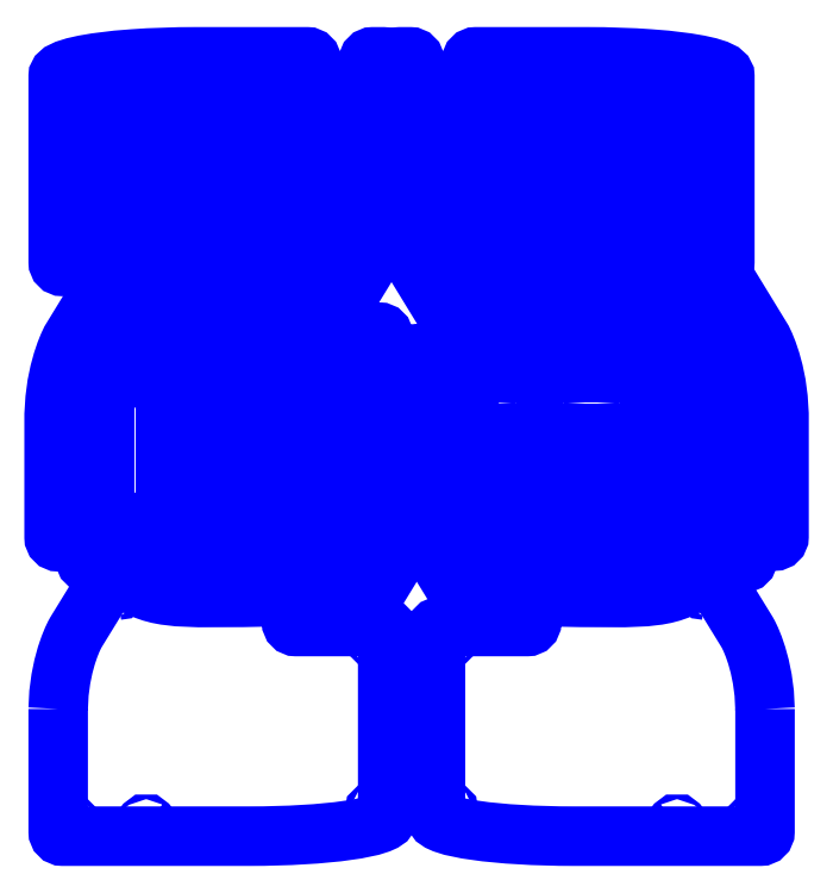
<metadata>
{"format":"dxf","ext":"dxf","renderer":"ezdxf+matplotlib","layout":"modelspace","background":"white","min_lineweight":24,"dpi":150}
</metadata>
<code>
0
SECTION
2
ENTITIES
0
INSERT
8
Top
2
block 2
10
0
20
0
30
0
0
INSERT
8
Top
2
block 3
10
0
20
0
30
0
0
INSERT
8
Top
2
block 4
10
0
20
0
30
0
0
INSERT
8
Top
2
block 5
10
0
20
0
30
0
0
INSERT
8
Top
2
block 6
10
0
20
0
30
0
0
INSERT
8
Top
2
block 7
10
0
20
0
30
0
0
INSERT
8
Top
2
block 8
10
0
20
0
30
0
0
INSERT
8
Top
2
block 9
10
0
20
0
30
0
0
INSERT
8
Top
2
block 10
10
0
20
0
30
0
0
INSERT
8
Top
2
block 11
10
0
20
0
30
0
0
INSERT
8
Top
2
block 12
10
0
20
0
30
0
0
INSERT
8
Top
2
block 13
10
0
20
0
30
0
0
INSERT
8
Top
2
block 14
10
0
20
0
30
0
0
INSERT
8
Top
2
block 15
10
0
20
0
30
0
0
INSERT
8
Top
2
block 16
10
0
20
0
30
0
0
INSERT
8
Top
2
block 17
10
0
20
0
30
0
0
INSERT
8
Top
2
block 18
10
0
20
0
30
0
0
INSERT
8
Top
2
block 19
10
0
20
0
30
0
0
INSERT
8
Top
2
block 20
10
0
20
0
30
0
0
POLYLINE
8
Top
66
     1
10
0
20
0
30
0
0
VERTEX
8
Top
10
396.8
20
292.4
30
0
0
VERTEX
8
Top
10
410.8
20
292.4
30
0
0
VERTEX
8
Top
10
410.8
20
278.4
30
0
0
VERTEX
8
Top
10
396.8
20
278.4
30
0
0
VERTEX
8
Top
10
396.8
20
292.4
30
0
0
SEQEND
8
Top
0
POLYLINE
8
Top
66
     1
10
0
20
0
30
0
0
VERTEX
8
Top
10
377.8
20
290.2
30
0
0
VERTEX
8
Top
10
391.8
20
290.2
30
0
0
VERTEX
8
Top
10
391.8
20
276.2
30
0
0
VERTEX
8
Top
10
377.8
20
276.2
30
0
0
VERTEX
8
Top
10
377.8
20
290.2
30
0
0
SEQEND
8
Top
0
INSERT
8
Top
2
block 21
10
0
20
0
30
0
0
INSERT
8
Top
2
block 22
10
0
20
0
30
0
0
INSERT
8
Top
2
block 23
10
0
20
0
30
0
0
INSERT
8
Top
2
block 24
10
0
20
0
30
0
0
INSERT
8
Top
2
block 25
10
0
20
0
30
0
0
INSERT
8
Top
2
block 26
10
0
20
0
30
0
0
INSERT
8
Top
2
block 27
10
0
20
0
30
0
0
INSERT
8
Top
2
block 28
10
0
20
0
30
0
0
INSERT
8
Top
2
block 29
10
0
20
0
30
0
0
INSERT
8
Top
2
block 30
10
0
20
0
30
0
0
INSERT
8
Top
2
block 31
10
0
20
0
30
0
0
INSERT
8
Top
2
block 32
10
0
20
0
30
0
0
INSERT
8
Top
2
block 33
10
0
20
0
30
0
0
INSERT
8
Top
2
block 34
10
0
20
0
30
0
0
INSERT
8
Top
2
block 35
10
0
20
0
30
0
0
INSERT
8
Top
2
block 36
10
0
20
0
30
0
0
INSERT
8
Top
2
block 37
10
0
20
0
30
0
0
INSERT
8
Top
2
block 38
10
0
20
0
30
0
0
INSERT
8
Top
2
block 39
10
0
20
0
30
0
0
INSERT
8
Top
2
block 40
10
0
20
0
30
0
0
INSERT
8
Top
2
block 41
10
0
20
0
30
0
0
INSERT
8
Top
2
block 42
10
0
20
0
30
0
0
INSERT
8
Top
2
block 43
10
0
20
0
30
0
0
INSERT
8
Top
2
block 44
10
0
20
0
30
0
0
INSERT
8
Top
2
block 45
10
0
20
0
30
0
0
INSERT
8
Top
2
block 46
10
0
20
0
30
0
0
INSERT
8
Top
2
block 47
10
0
20
0
30
0
0
INSERT
8
Top
2
block 48
10
0
20
0
30
0
0
INSERT
8
Top
2
block 49
10
0
20
0
30
0
0
INSERT
8
Top
2
block 50
10
0
20
0
30
0
0
INSERT
8
Top
2
block 51
10
0
20
0
30
0
0
INSERT
8
Top
2
block 52
10
0
20
0
30
0
0
INSERT
8
Top
2
block 53
10
0
20
0
30
0
0
INSERT
8
Top
2
block 54
10
0
20
0
30
0
0
INSERT
8
Top
2
block 55
10
0
20
0
30
0
0
INSERT
8
Top
2
block 56
10
0
20
0
30
0
0
INSERT
8
Top
2
block 57
10
0
20
0
30
0
0
INSERT
8
Top
2
block 58
10
0
20
0
30
0
0
INSERT
8
Top
2
block 59
10
0
20
0
30
0
0
INSERT
8
Top
2
block 60
10
0
20
0
30
0
0
INSERT
8
Top
2
block 61
10
0
20
0
30
0
0
INSERT
8
Top
2
block 62
10
0
20
0
30
0
0
INSERT
8
Top
2
block 63
10
0
20
0
30
0
0
INSERT
8
Top
2
block 64
10
0
20
0
30
0
0
INSERT
8
Top
2
block 65
10
0
20
0
30
0
0
INSERT
8
Top
2
block 66
10
0
20
0
30
0
0
INSERT
8
Top
2
block 67
10
0
20
0
30
0
0
INSERT
8
Top
2
block 68
10
0
20
0
30
0
0
INSERT
8
Top
2
block 69
10
0
20
0
30
0
0
INSERT
8
Top
2
block 70
10
0
20
0
30
0
0
INSERT
8
Top
2
block 71
10
0
20
0
30
0
0
INSERT
8
Top
2
block 72
10
0
20
0
30
0
0
INSERT
8
Top
2
block 73
10
0
20
0
30
0
0
INSERT
8
Top
2
block 74
10
0
20
0
30
0
0
INSERT
8
Top
2
block 75
10
0
20
0
30
0
0
INSERT
8
Top
2
block 76
10
0
20
0
30
0
0
INSERT
8
Top
2
block 77
10
0
20
0
30
0
0
INSERT
8
Top
2
block 78
10
0
20
0
30
0
0
INSERT
8
Top
2
block 79
10
0
20
0
30
0
0
INSERT
8
Top
2
block 80
10
0
20
0
30
0
0
INSERT
8
Top
2
block 81
10
0
20
0
30
0
0
INSERT
8
Top
2
block 82
10
0
20
0
30
0
0
INSERT
8
Top
2
block 83
10
0
20
0
30
0
0
INSERT
8
Top
2
block 84
10
0
20
0
30
0
0
INSERT
8
Top
2
block 85
10
0
20
0
30
0
0
INSERT
8
Top
2
block 86
10
0
20
0
30
0
0
INSERT
8
Top
2
block 87
10
0
20
0
30
0
0
INSERT
8
Top
2
block 88
10
0
20
0
30
0
0
INSERT
8
Top
2
block 89
10
0
20
0
30
0
0
INSERT
8
Top
2
block 90
10
0
20
0
30
0
0
INSERT
8
Top
2
block 91
10
0
20
0
30
0
0
INSERT
8
Top
2
block 92
10
0
20
0
30
0
0
INSERT
8
Top
2
block 93
10
0
20
0
30
0
0
INSERT
8
Top
2
block 94
10
0
20
0
30
0
0
INSERT
8
Top
2
block 95
10
0
20
0
30
0
0
INSERT
8
Top
2
block 96
10
0
20
0
30
0
0
INSERT
8
Top
2
block 97
10
0
20
0
30
0
0
INSERT
8
Top
2
block 98
10
0
20
0
30
0
0
INSERT
8
Top
2
block 99
10
0
20
0
30
0
0
INSERT
8
Top
2
block 100
10
0
20
0
30
0
0
INSERT
8
Top
2
block 101
10
0
20
0
30
0
0
INSERT
8
Top
2
block 102
10
0
20
0
30
0
0
INSERT
8
Top
2
block 103
10
0
20
0
30
0
0
INSERT
8
Top
2
block 104
10
0
20
0
30
0
0
INSERT
8
Top
2
block 105
10
0
20
0
30
0
0
INSERT
8
Top
2
block 106
10
0
20
0
30
0
0
INSERT
8
Top
2
block 107
10
0
20
0
30
0
0
INSERT
8
Top
2
block 108
10
0
20
0
30
0
0
INSERT
8
Top
2
block 109
10
0
20
0
30
0
0
INSERT
8
Top
2
block 110
10
0
20
0
30
0
0
INSERT
8
Top
2
block 111
10
0
20
0
30
0
0
INSERT
8
Middle
2
block 112
10
0
20
0
30
0
0
INSERT
8
Middle
2
block 113
10
0
20
0
30
0
0
INSERT
8
Middle
2
block 114
10
0
20
0
30
0
0
INSERT
8
Middle
2
block 115
10
0
20
0
30
0
0
INSERT
8
Middle
2
block 116
10
0
20
0
30
0
0
INSERT
8
Middle
2
block 117
10
0
20
0
30
0
0
INSERT
8
Middle
2
block 118
10
0
20
0
30
0
0
INSERT
8
Middle
2
block 119
10
0
20
0
30
0
0
INSERT
8
Middle
2
block 120
10
0
20
0
30
0
0
INSERT
8
Middle
2
block 121
10
0
20
0
30
0
0
INSERT
8
Middle
2
block 122
10
0
20
0
30
0
0
INSERT
8
Middle
2
block 123
10
0
20
0
30
0
0
INSERT
8
Middle
2
block 124
10
0
20
0
30
0
0
INSERT
8
Middle
2
block 125
10
0
20
0
30
0
0
INSERT
8
Middle
2
block 126
10
0
20
0
30
0
0
INSERT
8
Middle
2
block 127
10
0
20
0
30
0
0
INSERT
8
Middle
2
block 128
10
0
20
0
30
0
0
INSERT
8
Middle
2
block 129
10
0
20
0
30
0
0
INSERT
8
Middle
2
block 130
10
0
20
0
30
0
0
INSERT
8
Middle
2
block 131
10
0
20
0
30
0
0
INSERT
8
Middle
2
block 132
10
0
20
0
30
0
0
INSERT
8
Middle
2
block 133
10
0
20
0
30
0
0
INSERT
8
Middle
2
block 134
10
0
20
0
30
0
0
INSERT
8
Middle
2
block 135
10
0
20
0
30
0
0
INSERT
8
Middle
2
block 136
10
0
20
0
30
0
0
INSERT
8
Middle
2
block 137
10
0
20
0
30
0
0
INSERT
8
Middle
2
block 138
10
0
20
0
30
0
0
INSERT
8
Middle
2
block 139
10
0
20
0
30
0
0
INSERT
8
Covers
2
block 140
10
0
20
0
30
0
0
INSERT
8
Covers
2
block 141
10
0
20
0
30
0
0
INSERT
8
Covers
2
block 142
10
0
20
0
30
0
0
INSERT
8
Covers
2
block 143
10
0
20
0
30
0
0
INSERT
8
Covers
2
block 144
10
0
20
0
30
0
0
INSERT
8
Covers
2
block 145
10
0
20
0
30
0
0
INSERT
8
Covers
2
block 146
10
0
20
0
30
0
0
INSERT
8
Covers
2
block 147
10
0
20
0
30
0
0
INSERT
8
Covers
2
block 148
10
0
20
0
30
0
0
INSERT
8
Covers
2
block 149
10
0
20
0
30
0
0
INSERT
8
Covers
2
block 150
10
0
20
0
30
0
0
INSERT
8
Covers
2
block 151
10
0
20
0
30
0
0
INSERT
8
Covers
2
block 152
10
0
20
0
30
0
0
INSERT
8
Covers
2
block 153
10
0
20
0
30
0
0
INSERT
8
Covers
2
block 154
10
0
20
0
30
0
0
INSERT
8
Covers
2
block 155
10
0
20
0
30
0
0
INSERT
8
Covers
2
block 156
10
0
20
0
30
0
0
INSERT
8
Covers
2
block 157
10
0
20
0
30
0
0
INSERT
8
Covers
2
block 158
10
0
20
0
30
0
0
INSERT
8
Covers
2
block 159
10
0
20
0
30
0
0
INSERT
8
Covers
2
block 160
10
0
20
0
30
0
0
INSERT
8
Covers
2
block 161
10
0
20
0
30
0
0
INSERT
8
Covers
2
block 162
10
0
20
0
30
0
0
INSERT
8
Covers
2
block 163
10
0
20
0
30
0
0
INSERT
8
Covers
2
block 164
10
0
20
0
30
0
0
INSERT
8
Covers
2
block 165
10
0
20
0
30
0
0
INSERT
8
Covers
2
block 166
10
0
20
0
30
0
0
INSERT
8
Covers
2
block 167
10
0
20
0
30
0
0
INSERT
8
Covers
2
block 168
10
0
20
0
30
0
0
INSERT
8
Covers
2
block 169
10
0
20
0
30
0
0
INSERT
8
Covers
2
block 170
10
0
20
0
30
0
0
INSERT
8
Covers
2
block 171
10
0
20
0
30
0
0
INSERT
8
Covers
2
block 172
10
0
20
0
30
0
0
INSERT
8
Covers
2
block 173
10
0
20
0
30
0
0
INSERT
8
Covers
2
block 174
10
0
20
0
30
0
0
INSERT
8
Covers
2
block 175
10
0
20
0
30
0
0
INSERT
8
Covers
2
block 176
10
0
20
0
30
0
0
INSERT
8
Covers
2
block 177
10
0
20
0
30
0
0
INSERT
8
Covers
2
block 178
10
0
20
0
30
0
0
INSERT
8
Covers
2
block 179
10
0
20
0
30
0
0
INSERT
8
Covers
2
block 180
10
0
20
0
30
0
0
INSERT
8
Covers
2
block 181
10
0
20
0
30
0
0
INSERT
8
Covers
2
block 182
10
0
20
0
30
0
0
INSERT
8
Covers
2
block 183
10
0
20
0
30
0
0
INSERT
8
Bottom
2
block 184
10
0
20
0
30
0
0
INSERT
8
Bottom
2
block 185
10
0
20
0
30
0
0
INSERT
8
Bottom
2
block 186
10
0
20
0
30
0
0
INSERT
8
Bottom
2
block 187
10
0
20
0
30
0
0
INSERT
8
Bottom
2
block 188
10
0
20
0
30
0
0
INSERT
8
Bottom
2
block 189
10
0
20
0
30
0
0
INSERT
8
Bottom
2
block 190
10
0
20
0
30
0
0
INSERT
8
Bottom
2
block 191
10
0
20
0
30
0
0
INSERT
8
Bottom
2
block 192
10
0
20
0
30
0
0
INSERT
8
Bottom
2
block 193
10
0
20
0
30
0
0
INSERT
8
Bottom
2
block 194
10
0
20
0
30
0
0
INSERT
8
Bottom
2
block 195
10
0
20
0
30
0
0
ENDSEC
0
EOF

</code>
